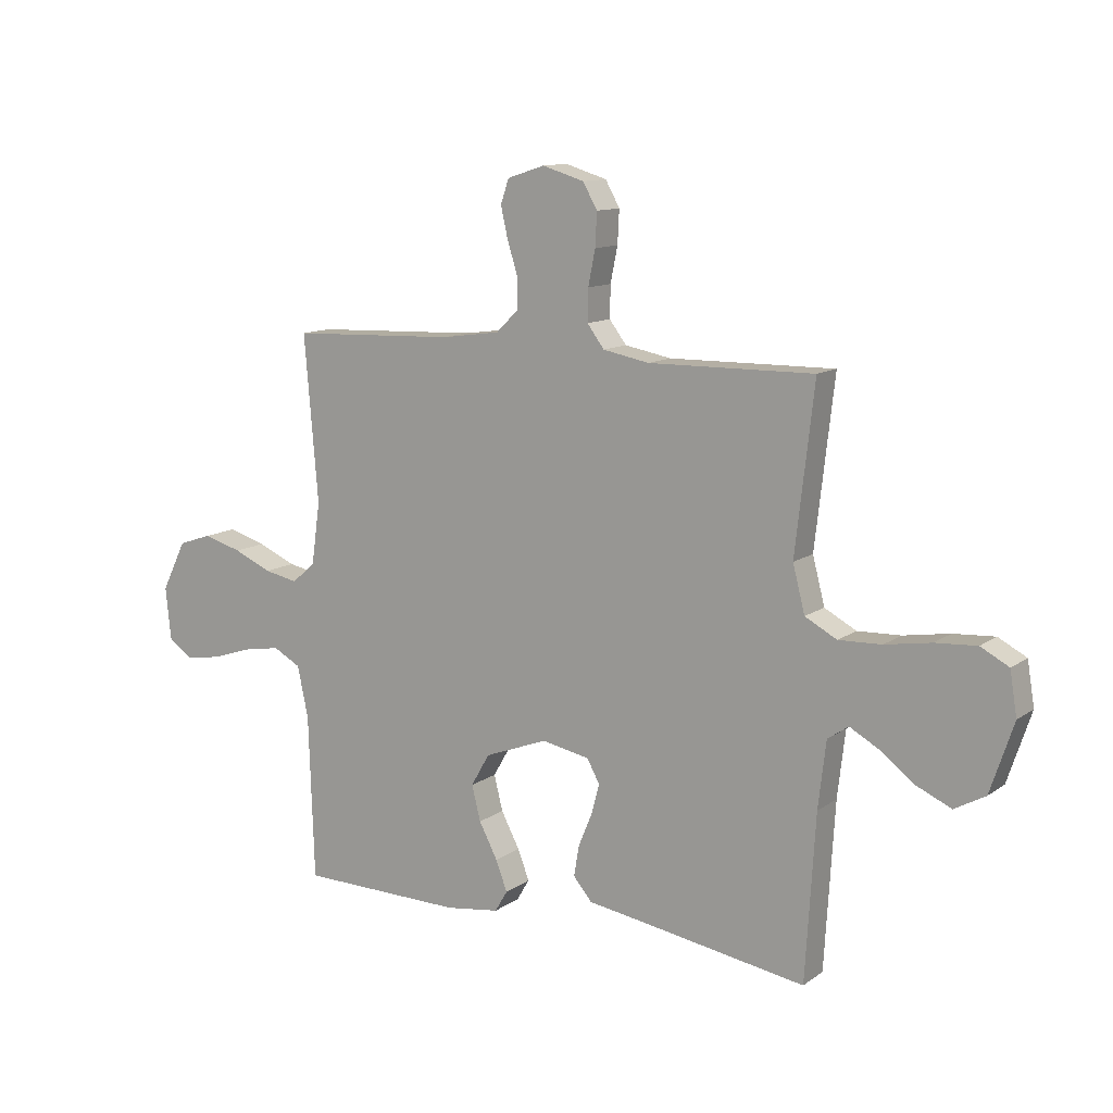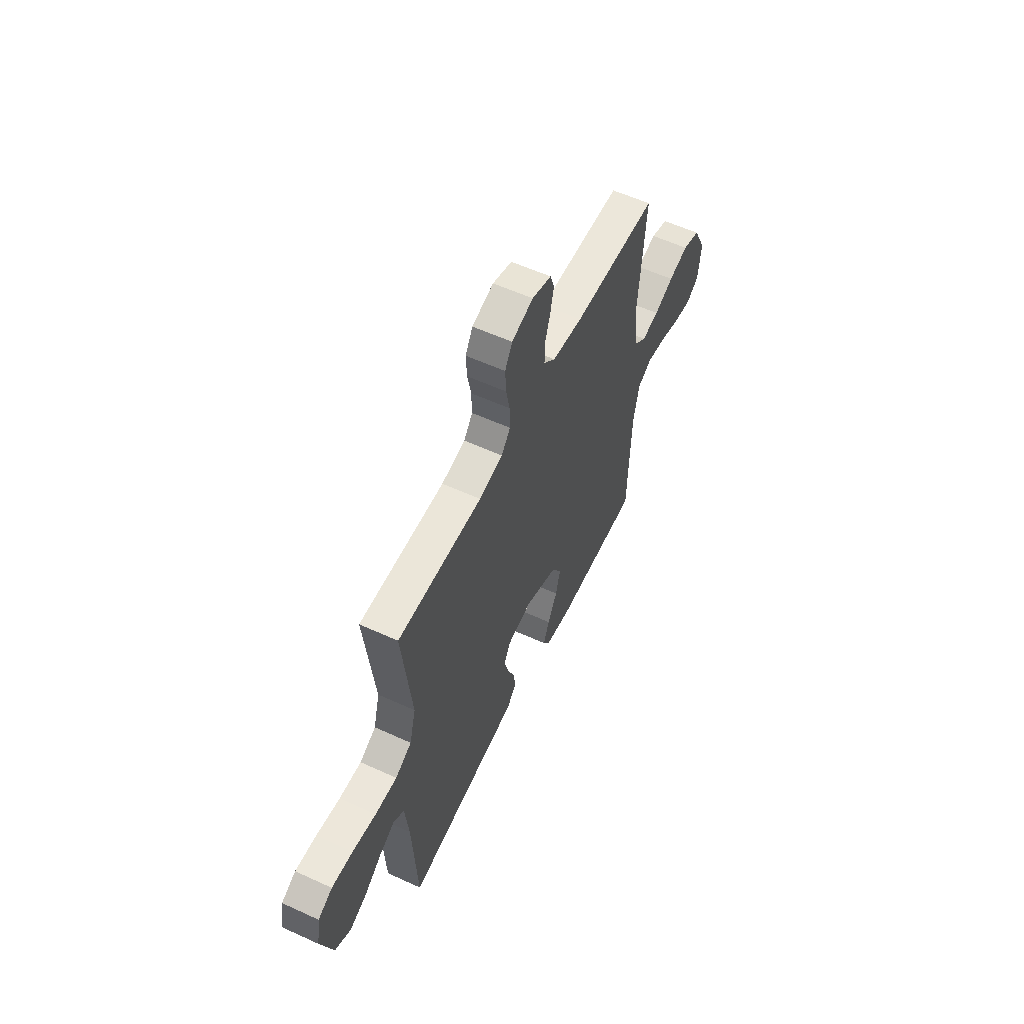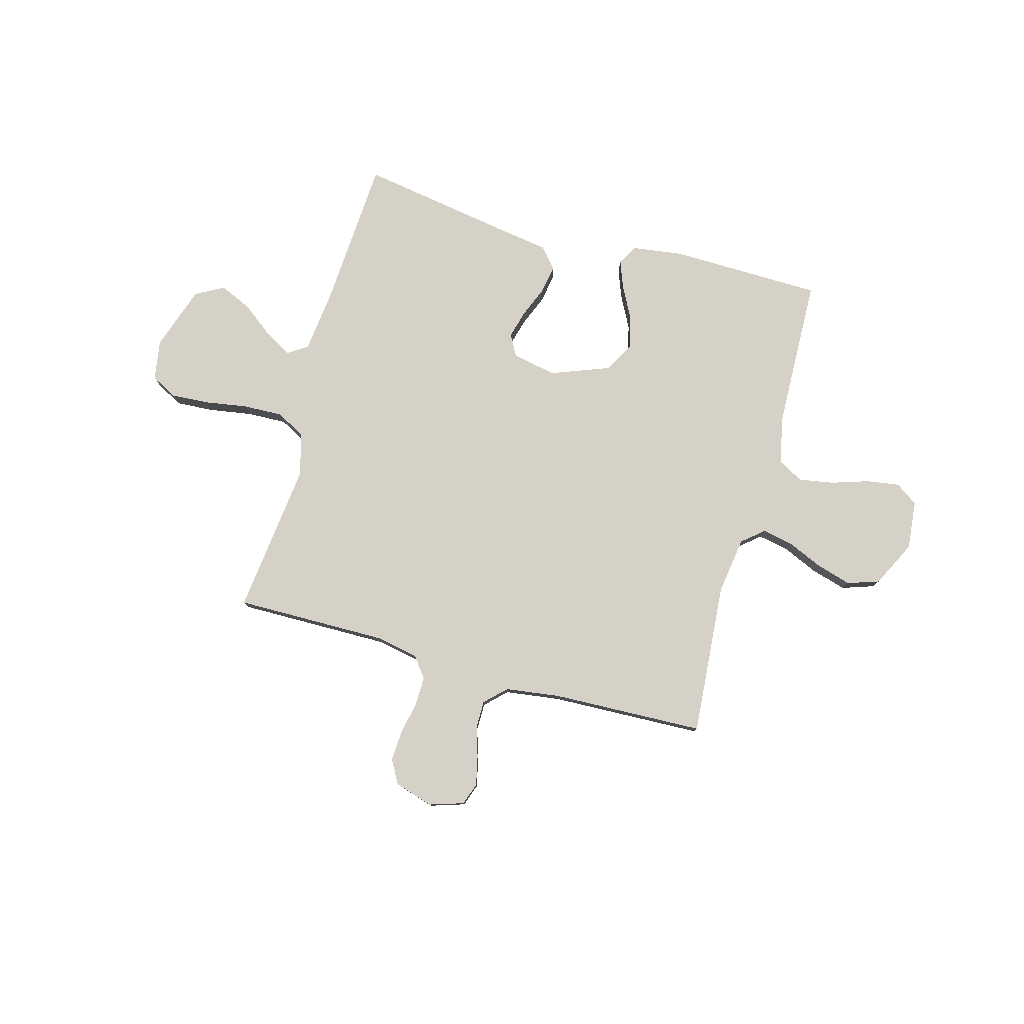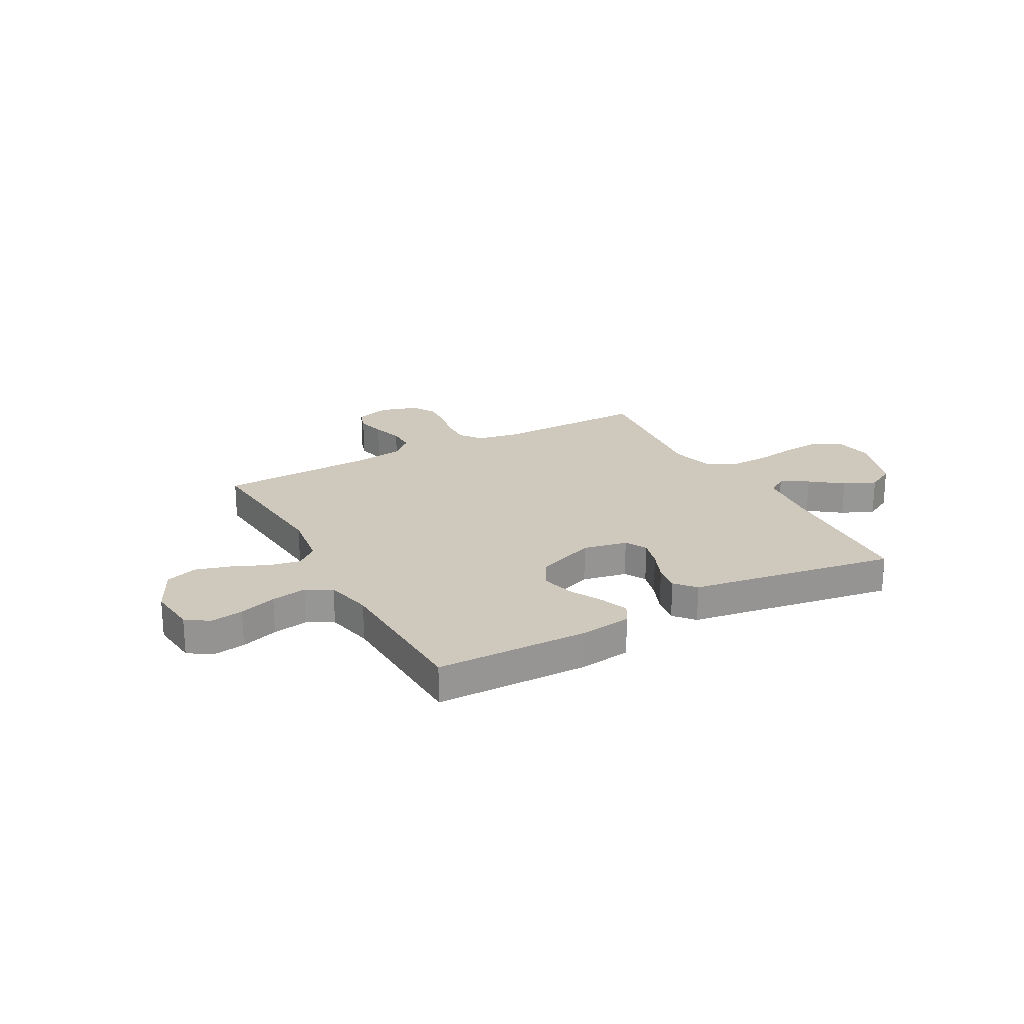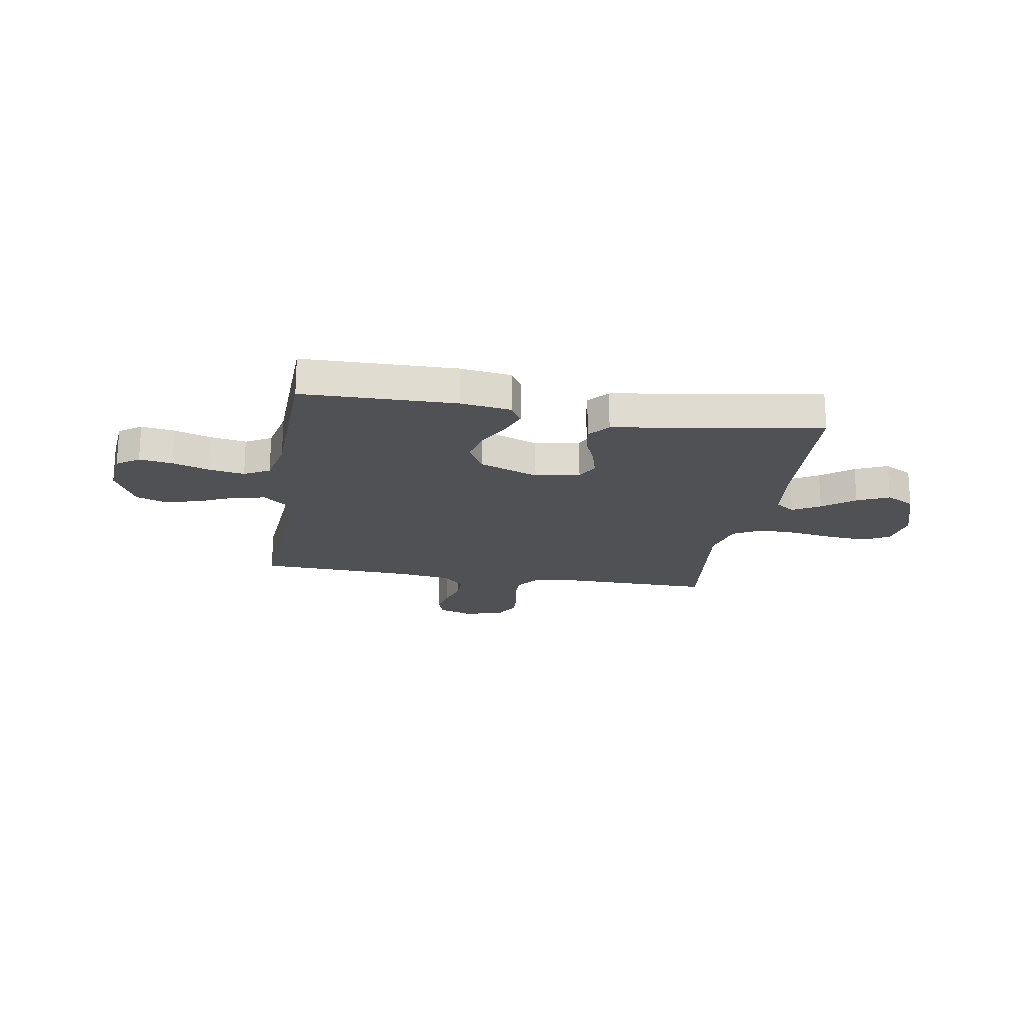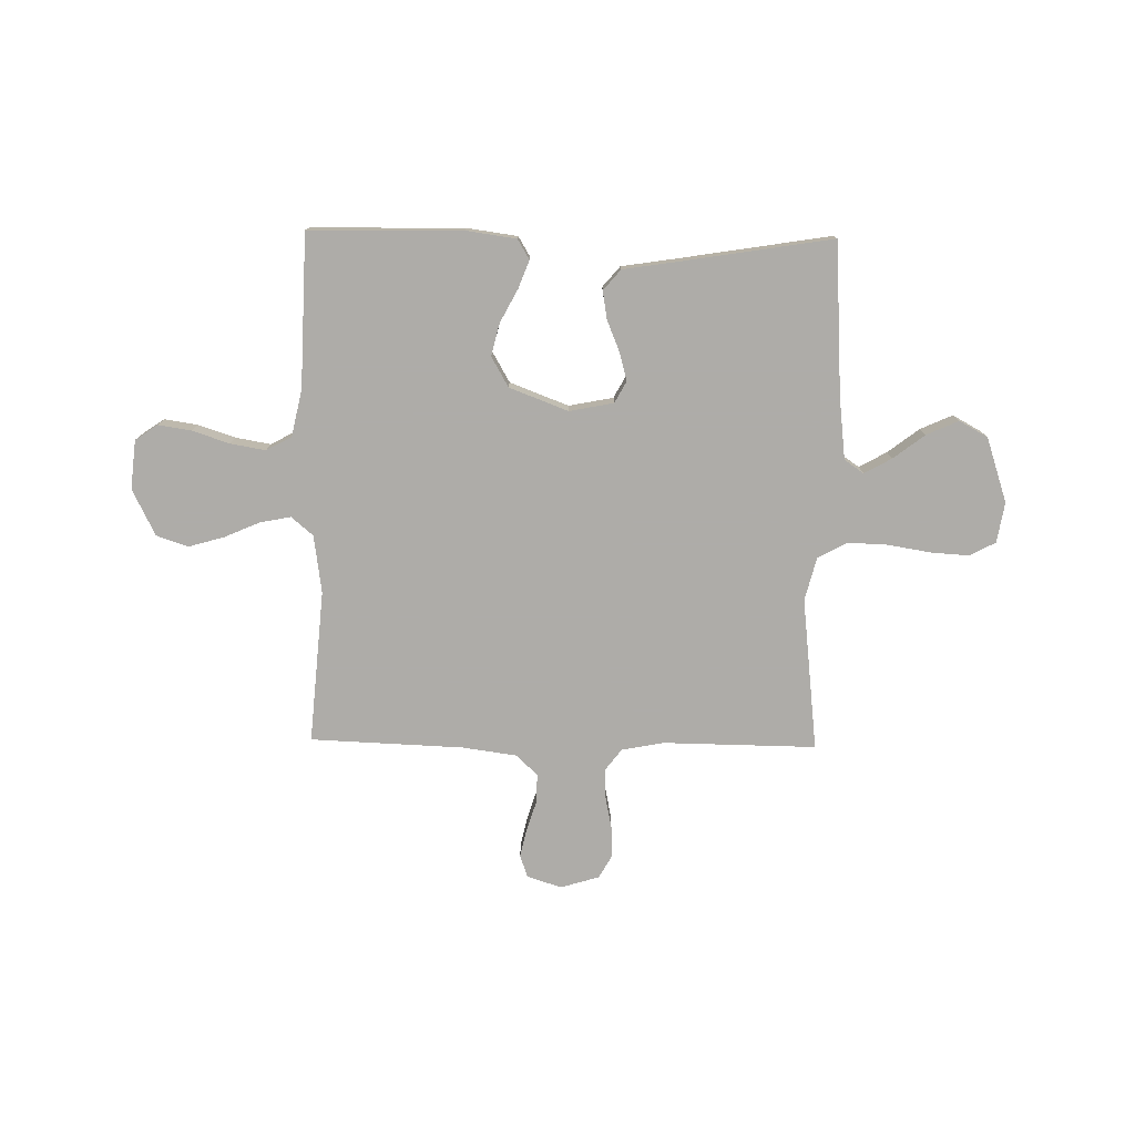
<metadata>
{"format":"obj","ext":"obj","renderer":"f3d","projection":"perspective","resolution":1024,"background":"white","views":[{"elev":11.9,"azim":-147.6,"up":"+Z"},{"elev":57.7,"azim":-64.6,"up":"+Z"},{"elev":79.3,"azim":15.6,"up":"+Y"},{"elev":22.3,"azim":151.4,"up":"+Y"},{"elev":-20.0,"azim":170.8,"up":"+Y"},{"elev":-77.0,"azim":179.1,"up":"+Y"}]}
</metadata>
<code>
v 0.5 0.07 -0.5
v 0.2 0.07 -0.504
v 0.101 0.07 -0.49
v 0.078 0.07 -0.451
v 0.099 0.07 -0.396
v 0.133 0.07 -0.332
v 0.149 0.07 -0.268
v 0.115 0.07 -0.209
v 0 0.07 -0.165
v -0.087 0.07 -0.182
v -0.11 0.07 -0.224
v -0.095 0.07 -0.28
v -0.07 0.07 -0.341
v -0.061 0.07 -0.396
v -0.095 0.07 -0.436
v -0.2 0.07 -0.452
v -0.5 0.07 -0.5
v -0.518 0.07 -0.2
v -0.532 0.07 -0.079
v -0.57 0.07 -0.053
v -0.624 0.07 -0.083
v -0.686 0.07 -0.13
v -0.749 0.07 -0.158
v -0.805 0.07 -0.127
v -0.847 0.07 0
v -0.834 0.07 0.079
v -0.783 0.07 0.106
v -0.708 0.07 0.101
v -0.624 0.07 0.087
v -0.546 0.07 0.084
v -0.488 0.07 0.115
v -0.466 0.07 0.2
v -0.5 0.07 0.5
v -0.2 0.07 0.496
v -0.116 0.07 0.512
v -0.085 0.07 0.553
v -0.086 0.07 0.611
v -0.099 0.07 0.675
v -0.102 0.07 0.735
v -0.076 0.07 0.781
v 0 0.07 0.804
v 0.068 0.07 0.782
v 0.083 0.07 0.738
v 0.07 0.07 0.681
v 0.051 0.07 0.621
v 0.051 0.07 0.567
v 0.092 0.07 0.527
v 0.2 0.07 0.512
v 0.5 0.07 0.5
v 0.475 0.07 0.2
v 0.491 0.07 0.086
v 0.534 0.07 0.05
v 0.595 0.07 0.062
v 0.664 0.07 0.092
v 0.734 0.07 0.112
v 0.796 0.07 0.091
v 0.841 0.07 0
v 0.831 0.07 -0.096
v 0.787 0.07 -0.126
v 0.722 0.07 -0.116
v 0.649 0.07 -0.092
v 0.58 0.07 -0.08
v 0.53 0.07 -0.107
v 0.51 0.07 -0.2
v 0.5 0 -0.5
v 0.2 0 -0.504
v 0.101 0 -0.49
v 0.078 0 -0.451
v 0.099 0 -0.396
v 0.133 0 -0.332
v 0.149 0 -0.268
v 0.115 0 -0.209
v 0 0 -0.165
v -0.087 0 -0.182
v -0.11 0 -0.224
v -0.095 0 -0.28
v -0.07 0 -0.341
v -0.061 0 -0.396
v -0.095 0 -0.436
v -0.2 0 -0.452
v -0.5 0 -0.5
v -0.518 0 -0.2
v -0.532 0 -0.079
v -0.57 0 -0.053
v -0.624 0 -0.083
v -0.686 0 -0.13
v -0.749 0 -0.158
v -0.805 0 -0.127
v -0.847 0 0
v -0.834 0 0.079
v -0.783 0 0.106
v -0.708 0 0.101
v -0.624 0 0.087
v -0.546 0 0.084
v -0.488 0 0.115
v -0.466 0 0.2
v -0.5 0 0.5
v -0.2 0 0.496
v -0.116 0 0.512
v -0.085 0 0.553
v -0.086 0 0.611
v -0.099 0 0.675
v -0.102 0 0.735
v -0.076 0 0.781
v 0 0 0.804
v 0.068 0 0.782
v 0.083 0 0.738
v 0.07 0 0.681
v 0.051 0 0.621
v 0.051 0 0.567
v 0.092 0 0.527
v 0.2 0 0.512
v 0.5 0 0.5
v 0.475 0 0.2
v 0.491 0 0.086
v 0.534 0 0.05
v 0.595 0 0.062
v 0.664 0 0.092
v 0.734 0 0.112
v 0.796 0 0.091
v 0.841 0 0
v 0.831 0 -0.096
v 0.787 0 -0.126
v 0.722 0 -0.116
v 0.649 0 -0.092
v 0.58 0 -0.08
v 0.53 0 -0.107
v 0.51 0 -0.2
f 58 59 60 61
f 58 61 62
f 57 58 62
f 56 57 62
f 53 54 55 56
f 52 53 56 62
f 51 52 62 63
f 48 49 50
f 47 48 50 51
f 46 47 51 63
f 42 43 44 45
f 40 41 42 45
f 40 45 46
f 37 38 39 40
f 36 37 40 46
f 35 36 46 63
f 32 33 34
f 31 32 34 35
f 26 27 28 29
f 26 29 30
f 25 26 30
f 24 25 30
f 21 22 23 24
f 20 21 24 30
f 19 20 30 31
f 16 17 18
f 12 13 14 15
f 11 12 15 16
f 3 4 5 6
f 3 6 7
f 64 1 2 3
f 64 3 7
f 63 64 7 8
f 35 63 8 9
f 31 35 9 10
f 19 31 10 11
f 11 16 18 19
f 125 124 123 122
f 126 125 122
f 126 122 121
f 126 121 120
f 120 119 118 117
f 126 120 117 116
f 127 126 116 115
f 114 113 112
f 115 114 112 111
f 127 115 111 110
f 109 108 107 106
f 109 106 105 104
f 110 109 104
f 104 103 102 101
f 110 104 101 100
f 127 110 100 99
f 98 97 96
f 99 98 96 95
f 93 92 91 90
f 94 93 90
f 94 90 89
f 94 89 88
f 88 87 86 85
f 94 88 85 84
f 95 94 84 83
f 82 81 80
f 79 78 77 76
f 80 79 76 75
f 70 69 68 67
f 71 70 67
f 67 66 65 128
f 71 67 128
f 72 71 128 127
f 73 72 127 99
f 74 73 99 95
f 75 74 95 83
f 83 82 80 75
f 1 65 66 2
f 2 66 67 3
f 3 67 68 4
f 4 68 69 5
f 5 69 70 6
f 6 70 71 7
f 7 71 72 8
f 8 72 73 9
f 9 73 74 10
f 10 74 75 11
f 11 75 76 12
f 12 76 77 13
f 13 77 78 14
f 14 78 79 15
f 15 79 80 16
f 16 80 81 17
f 17 81 82 18
f 18 82 83 19
f 19 83 84 20
f 20 84 85 21
f 21 85 86 22
f 22 86 87 23
f 23 87 88 24
f 24 88 89 25
f 25 89 90 26
f 26 90 91 27
f 27 91 92 28
f 28 92 93 29
f 29 93 94 30
f 30 94 95 31
f 31 95 96 32
f 32 96 97 33
f 33 97 98 34
f 34 98 99 35
f 35 99 100 36
f 36 100 101 37
f 37 101 102 38
f 38 102 103 39
f 39 103 104 40
f 40 104 105 41
f 41 105 106 42
f 42 106 107 43
f 43 107 108 44
f 44 108 109 45
f 45 109 110 46
f 46 110 111 47
f 47 111 112 48
f 48 112 113 49
f 49 113 114 50
f 50 114 115 51
f 51 115 116 52
f 52 116 117 53
f 53 117 118 54
f 54 118 119 55
f 55 119 120 56
f 56 120 121 57
f 57 121 122 58
f 58 122 123 59
f 59 123 124 60
f 60 124 125 61
f 61 125 126 62
f 62 126 127 63
f 63 127 128 64
f 64 128 65 1

</code>
